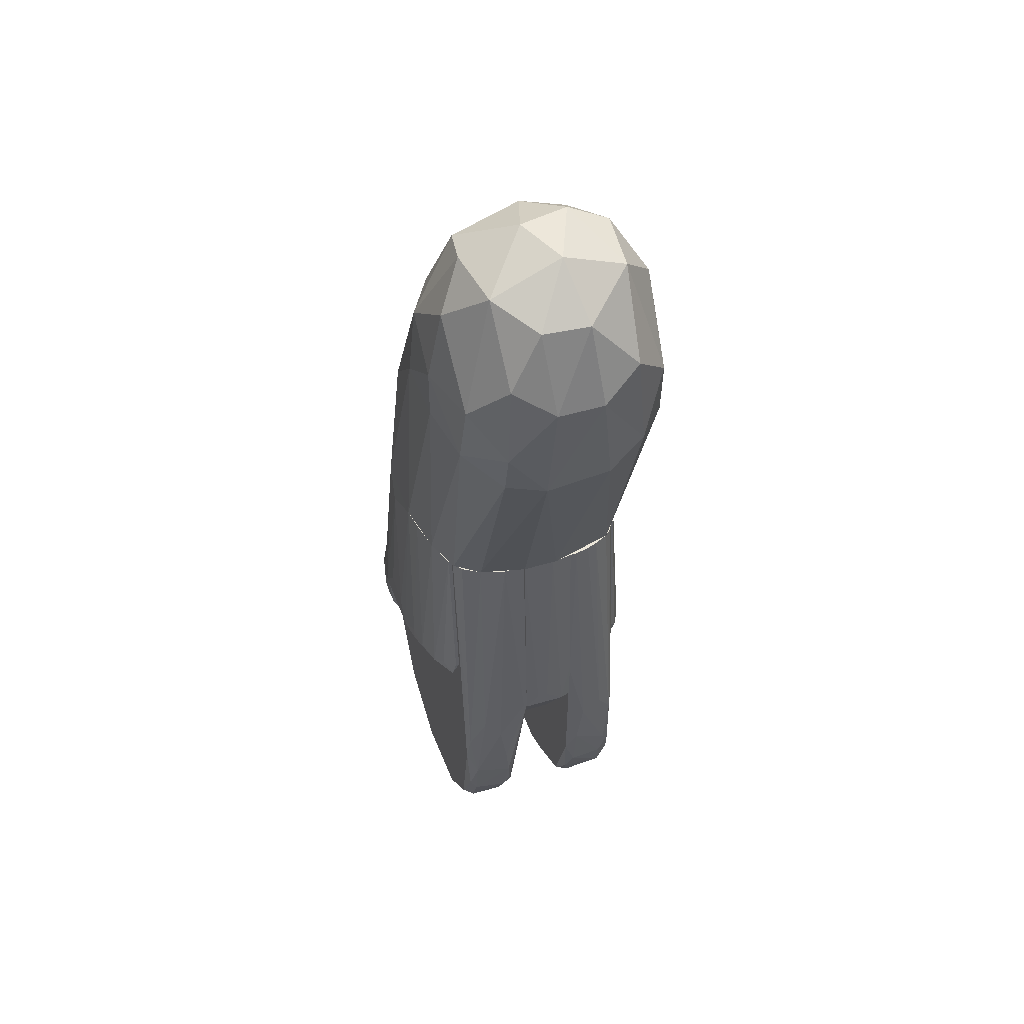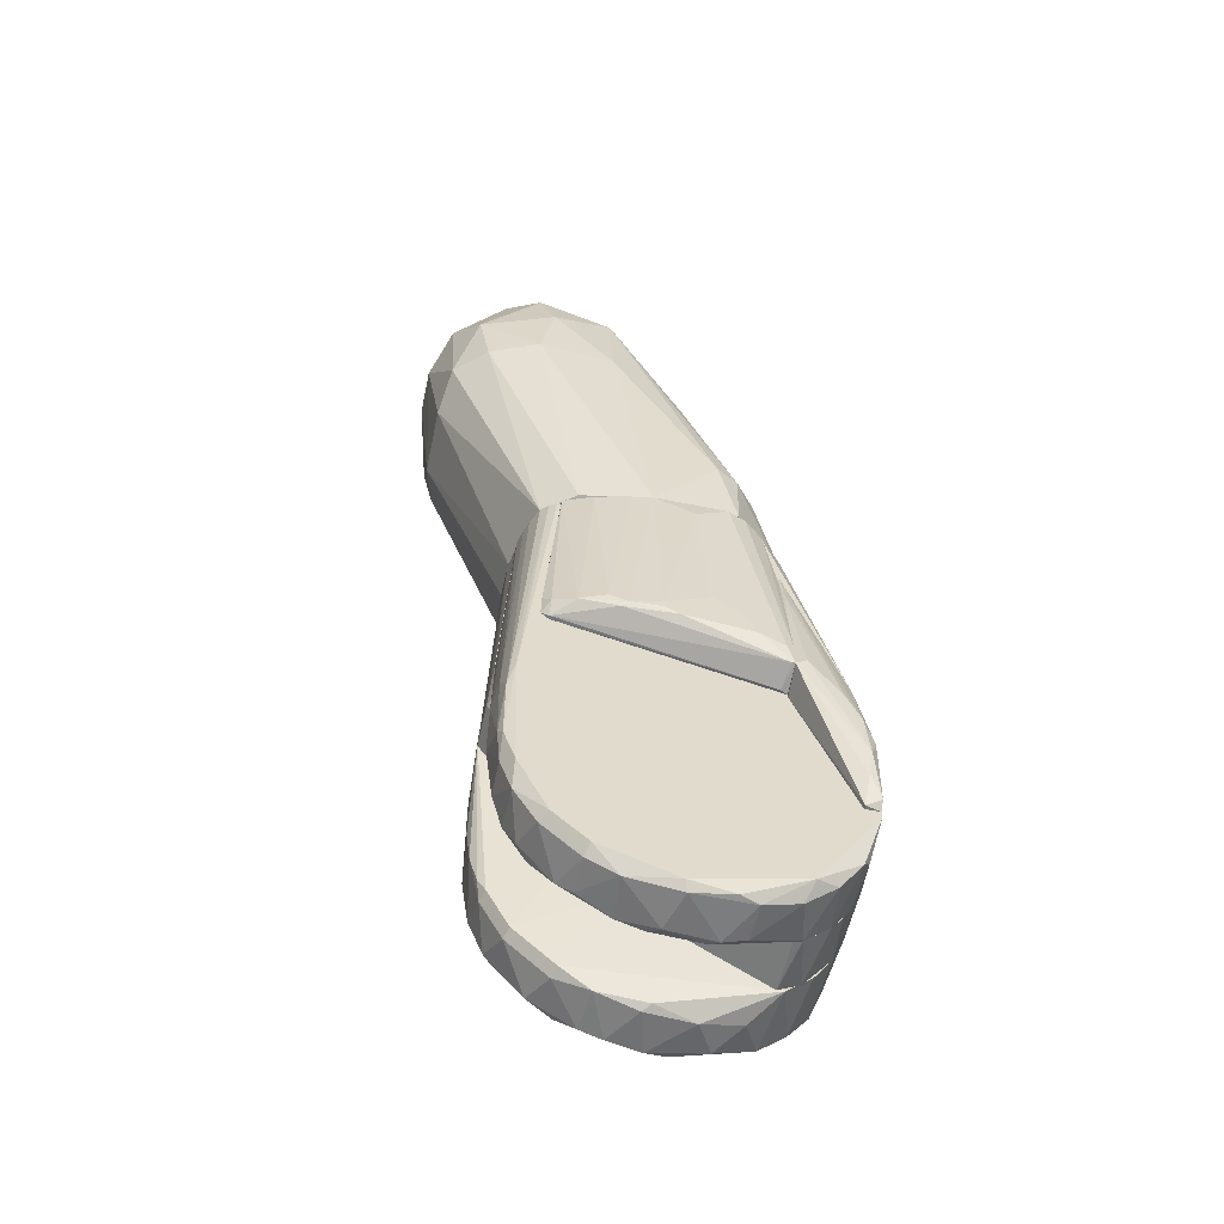
<metadata>
{"format":"obj","ext":"obj","renderer":"f3d","projection":"perspective","resolution":1024,"background":"white","views":[{"elev":48.5,"azim":71.7,"up":"+Z"},{"elev":-56.3,"azim":167.8,"up":"+Z"}]}
</metadata>
<code>
o convex_0.005
v 0.005579 -0.00656 0.04075
v 0.005579 -0.006976 0.03658
v 0.00891 -0.006769 0.03908
v 0.005371 -0.006143 0.02055
v 0.008078 0.004681 0.02055
v 0.009118 -0.001146 0.02055
v -0.001914 -0.006769 0.02055
v 0.002249 0.006763 0.02056
v -0.002539 0.006554 0.02055
v 0.007452 -0.005311 0.02055
v 0.004538 0.006138 0.04116
v 0.003499 0.003014 0.04428
v 0.007452 0.004056 0.04616
v 0.004953 -0.004061 0.04512
v 0.004538 -0.000106 0.04616
v 0.002874 -0.001563 0.04387
v 0.01495 -0.001355 0.03991
v 0.01495 0.001349 0.03991
v 0.01349 0.000933 0.04449
v 0.01078 0.003847 0.04574
v 0.01058 0.000308 0.04699
v 0.003084 -0.005102 0.04075
v -0.001499 0.006763 0.02493
v -0.006079 0.003014 0.02055
v -0.004828 0.001765 0.02742
v -0.003995 0.004681 0.02513
v 0.00787 -0.001146 0.04741
v 0.01099 -0.003852 0.04553
v 0.01245 -0.005727 0.03908
v 0.00891 -0.005935 0.04325
v 0.00891 -0.006769 0.03616
v 0.01183 -0.005936 0.03533
v 0.01349 -0.003854 0.03367
v 0.01412 0.002182 0.03367
v 0.0137 0.004264 0.03533
v 0.01183 0.005929 0.03533
v 0.01245 0.005721 0.03908
v 0.01412 -0.001563 0.03325
v -0.003164 -0.005936 0.0243
v -0.005869 -0.003437 0.02055
v -0.006702 -0.000731 0.02076
v 0.01391 -0.003645 0.04137
v 0.01391 0.003639 0.04137
v 0.006204 0.005929 0.02076
v 0.001833 -0.006769 0.03284
v 0.00891 0.00593 0.04325
v 0.008078 0.006763 0.03991
v 0.00891 0.006763 0.03596
v 0.004538 0.006969 0.03512
v 0.002249 -0.006769 0.02056
v -4e-05 0.005305 0.03346
v -0.005454 -0.002396 0.02513
v 0.008493 -0.003852 0.02055
v 0.009118 0.000933 0.02055
v 0.007452 -0.004478 0.04574
v 0.002459 0.0001 0.04324
v -0.003788 -0.001981 0.02971
v 0.01328 -0.001772 0.04449
v 0.007037 0.001766 0.0472
v 0.003084 -0.003436 0.04325
v -0.003372 -0.003854 0.02826
v 0.01412 -0.003854 0.03637
v -0.006079 0.000308 0.02451
v -0.002747 0.006138 0.02493
f 1 2 3
f 4 5 6
f 5 4 7
f 8 5 9
f 5 7 9
f 4 6 10
f 11 12 13
f 14 15 16
f 17 18 19
f 20 21 19
f 1 14 22
f 8 9 23
f 9 7 24
f 25 26 24
f 15 14 27
f 28 21 27
f 29 28 30
f 31 4 32
f 10 33 32
f 4 10 32
f 18 34 35
f 34 5 35
f 5 36 35
f 36 37 35
f 18 17 38
f 34 18 38
f 7 39 40
f 41 24 40
f 24 7 40
f 28 29 42
f 37 20 43
f 19 18 43
f 20 19 43
f 18 35 43
f 35 37 43
f 5 8 44
f 36 5 44
f 39 7 45
f 1 22 45
f 22 39 45
f 20 37 46
f 37 47 46
f 47 11 46
f 11 13 46
f 13 20 46
f 47 37 48
f 37 36 48
f 44 8 48
f 36 44 48
f 11 47 49
f 23 11 49
f 8 23 49
f 48 8 49
f 47 48 49
f 7 4 50
f 4 31 50
f 50 31 2
f 45 7 2
f 1 45 2
f 7 50 2
f 12 11 51
f 26 25 51
f 25 12 51
f 41 40 52
f 40 39 52
f 33 10 53
f 10 6 53
f 38 33 53
f 6 38 53
f 6 5 54
f 5 34 54
f 38 6 54
f 34 38 54
f 14 1 55
f 27 14 55
f 28 27 55
f 1 30 55
f 30 28 55
f 15 12 56
f 25 57 56
f 12 25 56
f 16 15 56
f 57 16 56
f 21 28 58
f 17 19 58
f 19 21 58
f 42 17 58
f 28 42 58
f 12 15 59
f 21 20 59
f 13 12 59
f 20 13 59
f 15 27 59
f 27 21 59
f 14 16 60
f 16 57 60
f 22 14 60
f 22 60 61
f 39 22 61
f 57 52 61
f 52 39 61
f 60 57 61
f 32 33 62
f 29 32 62
f 38 17 62
f 33 38 62
f 17 42 62
f 42 29 62
f 57 25 63
f 24 41 63
f 25 24 63
f 41 52 63
f 52 57 63
f 11 23 64
f 23 9 64
f 24 26 64
f 9 24 64
f 51 11 64
f 26 51 64
f 30 1 3
f 29 30 3
f 32 29 3
f 31 32 3
f 2 31 3
o convex_7.003
v 0.007453 0.005515 0.009311
v 0.007453 0.005931 0.01014
v 0.00787 0.005306 0.009726
v -0.004205 0.005306 0.02034
v -0.004622 0.005306 0.006394
v 0.007036 0.005306 0.02055
v 0.002246 0.006763 0.02055
v -0.001915 0.006763 0.02055
v 0.007453 0.005306 0.009311
v 0.005371 0.006139 0.02055
v -0.004622 0.006972 0.006811
v -0.004622 0.005931 0.01534
v -0.001915 0.007388 0.009726
v -4.1e-05 0.006972 0.0193
v -0.002955 0.006347 0.02055
v 0.00787 0.005515 0.01077
v 0.007036 0.005515 0.02055
v 0.006203 0.006555 0.009726
v 0.003705 0.00718 0.009311
v 0.004122 0.006972 0.009102
v 0.004747 0.006972 0.009935
v -0.004205 0.005515 0.006394
v -0.004622 0.005306 0.01764
v -0.002747 0.007388 0.008269
v 0.00204 0.007388 0.009102
v -0.004205 0.00718 0.007853
v -0.004622 0.006972 0.008269
v -0.003997 0.005306 0.02055
v -0.000457 0.007388 0.01077
v -0.004413 0.006972 0.006811
v -0.003997 0.005723 0.02014
v 0.00204 0.007388 0.009518
v 0.003497 0.006555 0.02055
v 0.001208 0.007388 0.008685
v 0.009326 0.005098 0.003483
v 0.008909 0.005306 0.005147
v 0.007661 0.005098 0.02055
v -0.008786 0.005306 0.002856
v 0.007244 0.005306 0.02055
v 0.005162 0.005306 -0.007344
v -0.006287 0.001975 0.02055
v 0.008909 0.001975 0.02055
v 0.007453 0.001975 -0.005473
v -0.008369 0.001975 -0.003596
v -0.004204 0.005306 0.02055
v -0.005037 0.005306 -0.007344
v 0.008703 0.005306 -0.002349
v 0.00204 0.001975 -0.008804
v -0.008786 0.001975 0.003689
v 0.009326 0.001975 -0.000265
v -0.008578 0.005306 -0.002139
v -0.006702 0.001975 -0.006511
v 0.008077 0.004681 0.02055
v -0.007536 0.00489 -0.005263
v -0.006078 0.003225 0.02034
v -0.00816 0.001975 0.009929
v -0.007952 0.005306 0.007848
v -0.007952 0.004473 0.009722
v -0.008786 0.001975 -0.001309
v 0.008703 0.003225 0.02055
v 0.009535 0.001975 0.009099
v -0.005246 0.001975 -0.007761
v -0.004622 0.004473 -0.008178
v -0.002539 0.0026 -0.009011
v 0.000791 0.00489 -0.009221
v 0.003706 0.004681 -0.008595
v 0.001415 0.0026 -0.009221
v -0.006702 0.002183 0.01909
v 0.009326 0.0026 -0.001932
v 0.009744 0.0026 0.001402
v 0.009744 0.003016 0.004106
v 0.007453 0.004681 -0.005887
v 0.008703 0.004681 -0.003806
v 0.008077 0.0026 -0.005054
v -0.005246 0.004473 0.02014
v 0.000998 0.005306 -0.008804
v -0.001498 0.005098 -0.009011
v -0.006287 0.004681 -0.006928
v -0.008578 0.004681 0.005767
v -0.00129 0.002391 -0.009221
v 0.009535 0.004265 0.00473
v 0.009535 0.004681 0.000151
v 0.009326 0.005098 -0.000265
v 0.005371 0.004681 -0.007761
v 0.005371 0.0026 -0.007761
v 0.003497 0.002183 -0.008595
v -0.002539 0.004681 -0.009011
v 0.008909 0.002391 0.02055
v 0.006203 0.002391 -0.007137
v 0.007037 0.005306 -0.005677
v -0.007536 0.002183 0.0143
v 0.008703 0.002183 -0.003596
v -0.007952 0.004473 -0.00464
v -0.008786 0.004057 -0.001309
v -0.000874 0.001975 -0.009011
v 0.008494 0.003849 0.02055
v -0.007743 0.001975 -0.005056
v 0.009326 0.004473 -0.001722
v 0.007868 -0.005312 -0.00443
v 0.009118 -0.004687 -0.002556
v 0.009118 -0.005104 -0.001722
v -0.000666 -0.005312 -0.008804
v 0.007245 -0.005312 0.02055
v -0.008578 -0.005312 0.00494
v 0.009744 -0.001356 0.006808
v 0.009744 -0.001148 0.006808
v 0.00891 -0.001148 0.02055
v -0.006704 -0.001148 -0.006511
v -0.004204 -0.005312 0.02055
v -0.00816 -0.001148 0.009932
v 0.009118 -0.005312 0.001816
v -0.006495 -0.001982 0.02055
v -0.006495 -0.001148 0.02055
v -0.008786 -0.001148 -0.001309
v -0.005246 -0.001148 -0.007761
v -0.005246 -0.005312 -0.007134
v 0.004747 -0.005312 -0.007554
v 0.002873 -0.001148 -0.003183
v 0.005162 -0.001982 -0.007554
v 0.007453 -0.001982 -0.00547
v -0.005871 -0.003646 0.02013
v -0.006287 -0.004687 -0.006928
v -0.008786 -0.005312 0.000151
v -0.008786 -0.001148 0.003689
v 0.00891 -0.002397 0.02055
v 0.008494 -0.003854 0.02055
v 0.009535 -0.004062 0.005356
v -0.007745 -0.001148 -0.005054
v 0.006203 -0.004687 -0.007134
v 0.008286 -0.004687 -0.004637
v 0.009327 -0.005104 0.003483
v 0.009535 -0.004687 0.000151
v 0.009744 -0.002606 0.001402
v -0.007119 -0.001356 0.01764
v 0.002456 -0.004687 -0.009011
v 0.001208 -0.002397 -0.009221
v 0.003497 -0.002189 -0.008595
v -0.007536 -0.004895 -0.005263
v 0.007868 -0.004895 0.02055
v 0.007662 -0.002606 -0.00568
v -0.007952 -0.005312 0.007848
v -0.00483 -0.004895 -0.007968
v -0.002539 -0.004479 -0.009011
v 0.000582 -0.004895 -0.009221
v -0.001498 -0.002606 -0.009221
v 0.004954 -0.001148 -0.000892
v 0.005371 -0.002606 -0.007761
v -0.008578 -0.004895 0.005563
v 0.000791 -0.001982 -0.009011
v -0.008369 -0.004895 -0.00318
v -0.008578 -0.005312 -0.001932
v -0.008369 -0.001148 -0.003596
v 0.009744 -0.003022 0.004109
v -0.004413 -0.005312 0.02034
v 0.009118 -0.002189 -0.002349
v 0.009535 -0.002397 -0.000682
v 0.00891 -0.002606 -0.003389
v -0.003789 -0.002814 -0.008595
v -0.007952 -0.004479 0.009722
v 0.003704 -0.004687 -0.008595
v -0.008786 -0.005104 0.003066
v 0.008701 -0.001982 -0.003183
v -0.004413 -0.006977 0.006811
v 0.00662 -0.005521 0.009102
v 0.004122 -0.006977 0.009102
v -0.003997 -0.005312 0.02055
v 0.00787 -0.005312 0.01077
v -0.004622 -0.005312 0.006394
v 0.005371 -0.006145 0.02055
v -0.001915 -0.006769 0.02055
v 0.00787 -0.005521 0.01077
v 0.007036 -0.005312 0.02055
v 0.002246 -0.006769 0.02055
v 0.00662 -0.005312 0.009102
v -0.004622 -0.006977 0.006811
v -0.004622 -0.005521 0.01784
v -0.003372 -0.006145 0.02055
v -0.000457 -0.006977 0.01909
v 0.001002 -0.007394 0.01014
v -0.002747 -0.007394 0.008269
v -0.004622 -0.006977 0.008269
v 0.007036 -0.005521 0.02055
v 0.006203 -0.006561 0.009726
v 0.004747 -0.006977 0.009726
v 0.003497 -0.007186 0.009102
v 0.001832 -0.007394 0.008894
v -0.004205 -0.005521 0.006394
v 0.007661 -0.005729 0.009726
v -0.000874 -0.007394 0.01056
v -0.003997 -0.007186 0.008269
v 0.007036 -0.006145 0.01035
v -0.004622 -0.005312 0.01784
v 0.003497 -0.007186 0.009935
v 0.003497 -0.006561 0.02055
v -0.004205 -0.005521 0.02034
v -0.006288 -0.006769 0.006186
v -0.008161 -0.006353 0.002855
v -0.008161 -0.006353 0.001399
v -0.00483 -0.005312 0.0168
v -0.004622 -0.005312 0.0168
v -0.004622 -0.005312 0.006186
v -0.004622 -0.006978 0.007852
v -0.007953 -0.005312 -0.001934
v -0.008369 -0.005312 0.005562
v -0.004622 -0.006978 0.006813
v -0.00483 -0.00552 0.0168
v -0.007745 -0.00552 -0.001725
v -0.007953 -0.00552 0.00723
v -0.007953 -0.006145 0.004937
v -0.008786 -0.00552 0.000982
v -0.008578 -0.005312 -0.001725
v -0.008369 -0.006145 -5.9e-05
v -0.00483 -0.006561 0.01097
v -0.008578 -0.005729 0.003897
v -0.007953 -0.005937 -0.000892
v -0.00712 -0.006561 0.005353
v -0.007745 0.005515 -0.001725
v -0.007745 0.005306 -0.001725
v -0.008578 0.005306 -0.001725
v -0.004622 0.005515 0.0166
v -0.004622 0.005306 0.0166
v -0.004622 0.005306 0.006188
v -0.004622 0.006972 0.006814
v -0.008369 0.005306 0.005564
v -0.00483 0.005515 0.0166
v -0.008786 0.005306 0.002022
v -0.005247 0.006972 0.007228
v -0.008161 0.006347 0.001398
v -0.007953 0.006139 -5.9e-05
v -0.008578 0.005723 -0.001308
v -0.007953 0.005515 0.007228
v -0.007953 0.006347 0.003897
v -0.008578 0.005931 0.002648
v -0.00712 0.006555 0.005354
v -0.00483 0.005931 0.01451
v -0.005246 0.001975 -0.007764
v -0.006078 -0.001148 -0.007137
v -0.006702 0.001975 -0.006514
v -0.008786 0.001975 -0.001308
v 0.00891 0.001975 0.02055
v 0.002873 0.001975 -0.003182
v 0.009744 -0.000315 0.007434
v 0.009744 0.00031 0.007434
v 0.009118 -0.001148 0.02055
v -0.006702 -0.00094 0.02055
v -0.006495 0.001975 0.02055
v -0.007743 -0.001148 -0.005056
v 0.002873 -0.001148 -0.003182
v -0.00483 0.001975 -0.007764
v 0.009535 0.001975 0.006602
v -0.008578 -0.001148 0.005978
v 0.009744 -0.001148 0.006602
v -0.00483 -0.001148 -0.007764
v -0.00816 0.001975 0.009934
v -0.006495 -0.001148 0.02055
v 0.004954 0.001975 -0.00089
v -0.007328 0.001975 -0.005679
v -0.008786 -0.001148 -0.001308
v 0.004954 -0.001148 -0.00089
v -0.008786 0.001975 0.003689
v 0.009744 0.00135 0.006602
v -0.008369 0.001975 -0.003598
v 0.009118 0.000726 0.02055
v -0.00816 -0.001148 0.01014
v -0.007328 0.000101 0.01701
v -0.008786 -0.001148 0.003689
v -0.006911 0.00031 0.01993
v -0.008369 -0.001148 -0.003598
v 0.002247 -0.001148 -0.003598
v 0.009535 0.001975 0.009515
v -0.00816 0.000517 0.01035
v -0.007536 0.001975 0.01451
f 65 66 67
f 68 69 70
f 70 71 72
f 70 69 73
f 71 70 74
f 75 69 76
f 77 72 78
f 72 71 78
f 70 72 79
f 80 66 81
f 70 80 81
f 74 70 81
f 66 82 81
f 82 74 81
f 83 82 84
f 83 71 85
f 82 83 85
f 74 82 85
f 69 75 86
f 73 69 86
f 73 86 65
f 82 66 65
f 84 82 65
f 69 68 87
f 76 69 87
f 68 76 87
f 72 77 88
f 77 89 88
f 90 72 88
f 75 90 88
f 75 76 91
f 72 90 91
f 90 75 91
f 79 72 91
f 68 70 92
f 70 79 92
f 89 77 93
f 77 78 93
f 86 75 94
f 65 86 94
f 84 65 94
f 75 88 94
f 76 68 95
f 91 76 95
f 79 91 95
f 68 92 95
f 92 79 95
f 71 83 96
f 83 89 96
f 78 71 96
f 89 93 96
f 93 78 96
f 71 74 97
f 85 71 97
f 74 85 97
f 89 83 98
f 83 84 98
f 88 89 98
f 84 94 98
f 94 88 98
f 66 80 67
f 80 70 67
f 70 73 67
f 73 65 67
f 99 100 101
f 102 103 104
f 103 105 106
f 106 105 107
f 107 105 108
f 103 102 109
f 105 103 109
f 102 104 110
f 104 103 111
f 107 108 112
f 108 105 113
f 106 107 114
f 102 110 115
f 112 108 116
f 103 106 117
f 115 110 118
f 105 109 119
f 113 105 120
f 109 102 121
f 122 119 121
f 113 102 123
f 108 113 123
f 117 106 124
f 106 114 125
f 112 116 126
f 127 128 126
f 129 130 131
f 105 119 132
f 119 122 132
f 120 105 132
f 114 133 134
f 135 125 134
f 125 114 134
f 136 137 138
f 119 109 139
f 109 121 139
f 121 119 139
f 110 104 140
f 104 130 140
f 130 129 140
f 141 110 140
f 129 141 140
f 118 110 142
f 116 118 142
f 110 127 142
f 126 116 142
f 127 126 142
f 102 113 143
f 113 120 143
f 121 102 143
f 122 121 143
f 126 128 144
f 129 131 144
f 145 135 146
f 99 145 146
f 147 99 146
f 135 134 146
f 111 103 100
f 147 111 100
f 99 147 100
f 130 104 148
f 149 130 148
f 107 112 150
f 130 149 150
f 112 131 150
f 131 130 150
f 128 127 151
f 127 110 151
f 110 141 151
f 141 129 151
f 144 128 151
f 129 144 151
f 135 145 152
f 145 124 152
f 124 106 152
f 125 135 152
f 106 125 152
f 138 107 153
f 136 138 153
f 148 136 153
f 149 148 153
f 107 150 153
f 150 149 153
f 104 111 154
f 111 137 154
f 137 136 154
f 148 104 154
f 136 148 154
f 132 122 155
f 120 132 155
f 143 120 155
f 122 143 155
f 114 107 156
f 133 114 156
f 137 133 156
f 107 138 156
f 138 137 156
f 108 115 157
f 115 118 157
f 102 115 158
f 115 108 158
f 123 102 158
f 108 123 158
f 112 126 159
f 131 112 159
f 126 144 159
f 144 131 159
f 145 99 160
f 99 117 160
f 124 145 160
f 117 124 160
f 116 108 161
f 118 116 161
f 108 157 161
f 157 118 161
f 111 147 162
f 137 111 162
f 133 137 162
f 134 133 162
f 147 146 162
f 146 134 162
f 103 117 101
f 117 99 101
f 100 103 101
f 163 164 165
f 166 167 168
f 169 170 171
f 170 172 171
f 168 167 173
f 171 172 174
f 167 166 175
f 176 173 177
f 173 171 177
f 171 174 177
f 174 172 178
f 172 170 179
f 166 168 180
f 175 166 181
f 179 170 182
f 183 179 182
f 183 182 184
f 173 176 185
f 172 179 186
f 180 168 187
f 174 178 188
f 178 187 188
f 169 171 189
f 171 173 189
f 173 190 189
f 190 191 189
f 178 172 192
f 175 181 163
f 193 194 163
f 181 193 163
f 167 175 195
f 175 196 195
f 191 190 195
f 196 191 195
f 170 169 197
f 176 177 198
f 177 174 198
f 199 200 201
f 172 186 202
f 186 180 202
f 192 172 202
f 173 167 203
f 190 173 203
f 167 195 203
f 195 190 203
f 183 184 204
f 194 193 204
f 168 173 205
f 166 180 206
f 207 166 206
f 186 179 206
f 180 186 206
f 163 194 164
f 181 166 208
f 166 207 208
f 199 181 208
f 200 199 208
f 209 200 208
f 207 209 208
f 182 170 210
f 170 184 210
f 184 182 210
f 201 183 211
f 183 204 211
f 204 193 211
f 174 188 212
f 198 174 212
f 179 183 213
f 209 179 213
f 200 209 213
f 183 201 213
f 201 200 213
f 178 214 215
f 187 178 215
f 180 187 215
f 202 180 215
f 214 202 215
f 214 178 216
f 178 192 216
f 202 214 216
f 192 202 216
f 191 196 217
f 169 189 217
f 189 191 217
f 197 169 217
f 196 197 217
f 173 185 218
f 205 173 218
f 185 205 218
f 219 170 220
f 170 197 220
f 197 196 220
f 196 164 220
f 220 164 221
f 194 204 221
f 164 194 221
f 219 220 221
f 179 209 222
f 209 207 222
f 207 206 222
f 206 179 222
f 185 176 223
f 176 198 223
f 168 205 223
f 205 185 223
f 212 168 223
f 198 212 223
f 181 199 224
f 193 181 224
f 199 201 224
f 211 193 224
f 201 211 224
f 187 168 225
f 188 187 225
f 168 212 225
f 212 188 225
f 170 219 226
f 184 170 226
f 204 184 226
f 219 221 226
f 221 204 226
f 196 175 165
f 175 163 165
f 164 196 165
f 227 228 229
f 230 231 232
f 233 230 234
f 235 231 236
f 231 230 236
f 230 233 236
f 233 234 237
f 232 231 238
f 232 239 240
f 234 230 241
f 237 234 242
f 243 237 242
f 234 244 242
f 240 239 245
f 234 241 245
f 235 236 246
f 236 233 246
f 233 247 246
f 247 233 248
f 249 247 248
f 237 243 250
f 243 244 250
f 239 232 251
f 232 238 251
f 238 228 251
f 231 235 252
f 238 231 252
f 228 238 252
f 244 243 253
f 243 242 253
f 242 244 253
f 244 234 254
f 239 244 254
f 234 245 254
f 245 239 254
f 244 239 227
f 250 244 227
f 249 250 227
f 239 251 227
f 251 228 227
f 235 246 255
f 246 247 255
f 252 235 255
f 247 252 255
f 230 232 256
f 232 240 256
f 249 248 257
f 237 250 257
f 250 249 257
f 233 237 258
f 248 233 258
f 237 257 258
f 257 248 258
f 241 230 259
f 240 245 259
f 245 241 259
f 230 256 259
f 256 240 259
f 247 249 229
f 252 247 229
f 228 252 229
f 249 227 229
f 260 261 262
f 263 264 265
f 264 266 265
f 263 265 267
f 263 267 268
f 265 266 269
f 264 263 270
f 266 264 270
f 269 266 260
f 267 265 271
f 265 269 271
f 263 268 272
f 270 263 272
f 273 270 272
f 274 268 275
f 268 267 275
f 276 274 275
f 267 271 275
f 266 270 277
f 260 266 277
f 268 274 278
f 274 276 278
f 276 261 278
f 261 273 278
f 272 268 278
f 273 272 278
f 269 276 279
f 271 269 279
f 276 275 279
f 275 271 279
f 261 260 280
f 273 261 280
f 270 273 280
f 277 270 280
f 260 277 280
f 261 276 262
f 276 269 262
f 269 260 262
f 281 282 283
f 284 285 286
f 284 286 287
f 286 285 288
f 286 288 282
f 285 284 289
f 288 285 289
f 282 288 290
f 291 287 292
f 293 294 292
f 287 293 292
f 288 289 295
f 289 296 295
f 294 290 297
f 290 288 297
f 296 292 297
f 292 294 297
f 295 296 297
f 288 295 297
f 296 289 298
f 291 292 298
f 292 296 298
f 287 286 281
f 286 282 281
f 294 293 281
f 293 287 281
f 284 287 299
f 287 291 299
f 289 284 299
f 298 289 299
f 291 298 299
f 290 294 283
f 282 290 283
f 294 281 283
f 300 301 302
f 303 304 305
f 306 307 308
f 304 309 308
f 304 303 310
f 309 304 310
f 308 311 312
f 303 305 313
f 305 304 314
f 311 308 315
f 307 306 316
f 306 308 316
f 308 312 316
f 312 311 317
f 310 303 318
f 308 309 319
f 315 308 319
f 312 305 320
f 305 314 320
f 303 313 321
f 311 315 322
f 316 312 323
f 312 320 323
f 320 316 323
f 318 303 324
f 303 322 324
f 317 311 301
f 307 316 325
f 320 314 325
f 316 320 325
f 321 311 326
f 303 321 326
f 322 303 326
f 308 307 327
f 304 308 327
f 307 325 327
f 319 309 328
f 315 319 328
f 309 329 328
f 313 317 300
f 321 313 300
f 317 301 300
f 322 315 330
f 315 324 330
f 324 322 330
f 309 310 331
f 329 309 331
f 311 322 332
f 326 311 332
f 322 326 332
f 305 312 333
f 313 305 333
f 312 317 333
f 317 313 333
f 314 304 334
f 325 314 334
f 304 327 334
f 327 325 334
f 318 324 335
f 324 315 335
f 329 318 335
f 315 328 335
f 328 329 335
f 310 318 336
f 318 329 336
f 331 310 336
f 329 331 336
f 311 321 302
f 301 311 302
f 321 300 302

</code>
